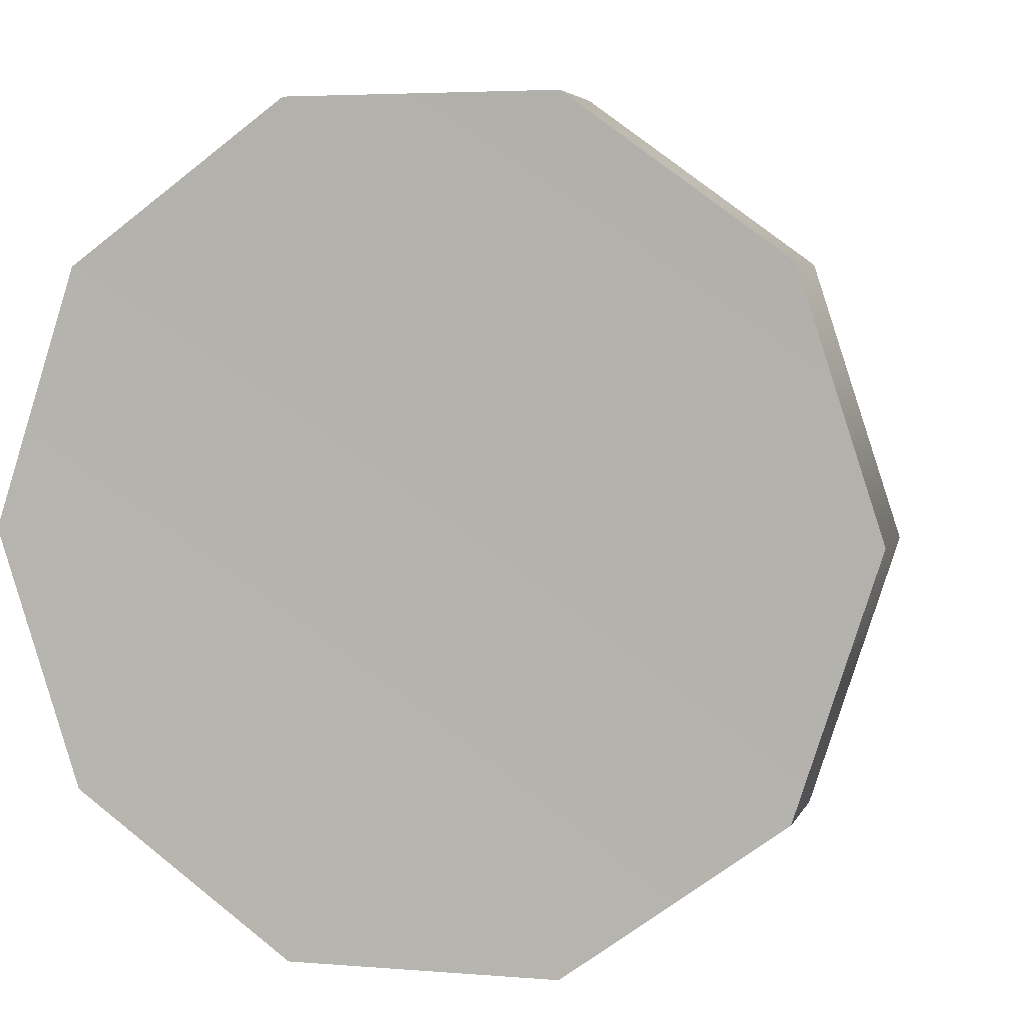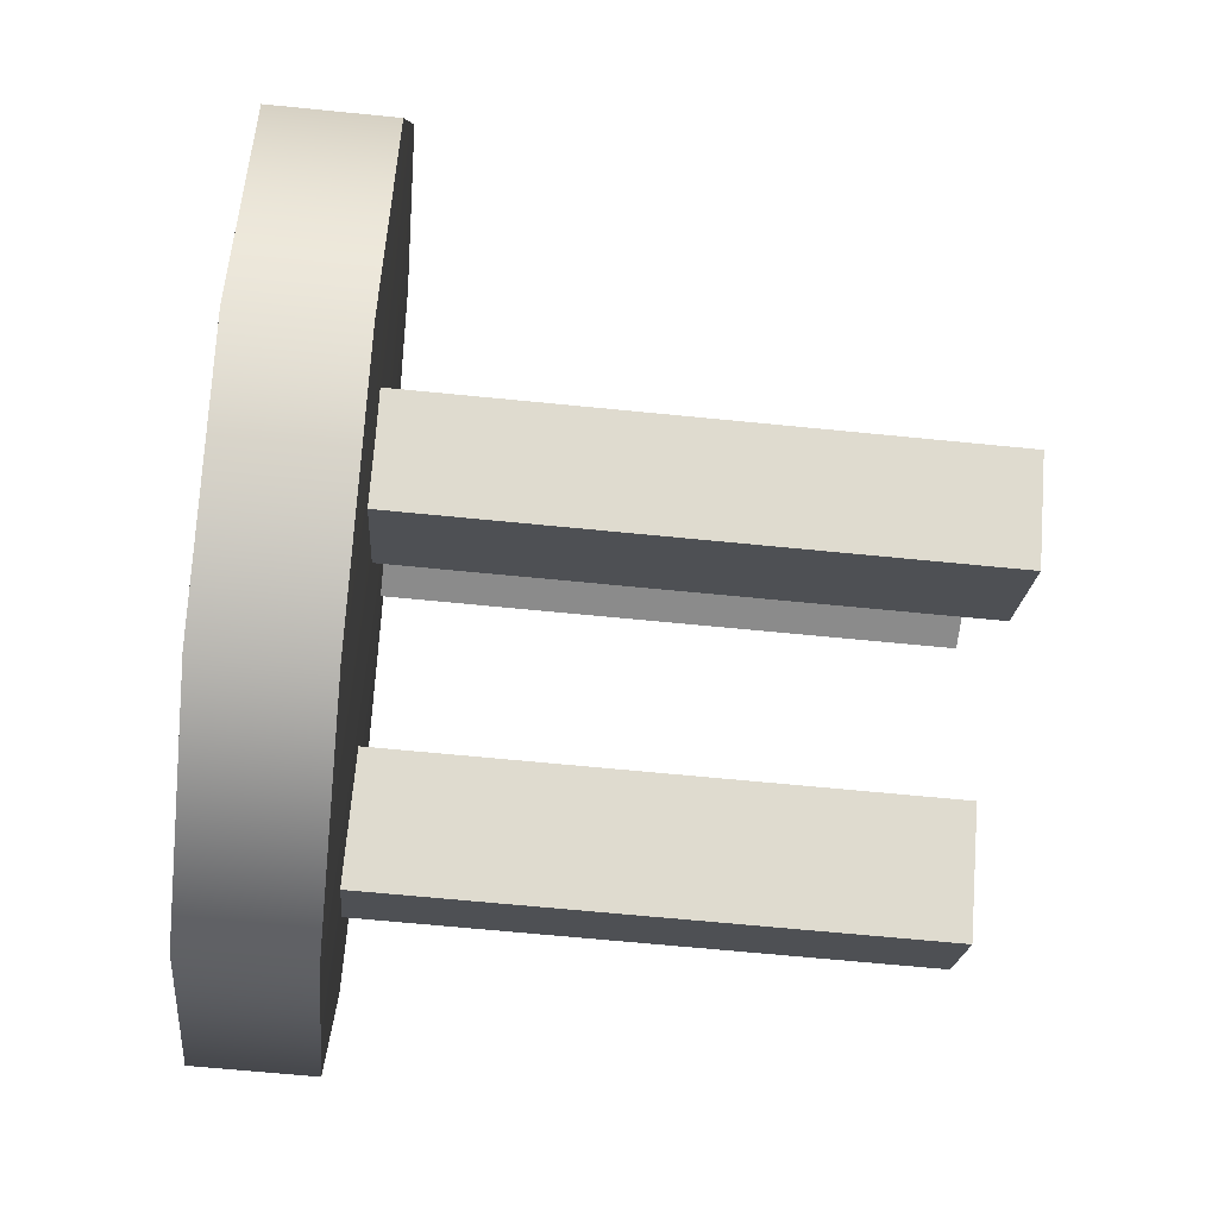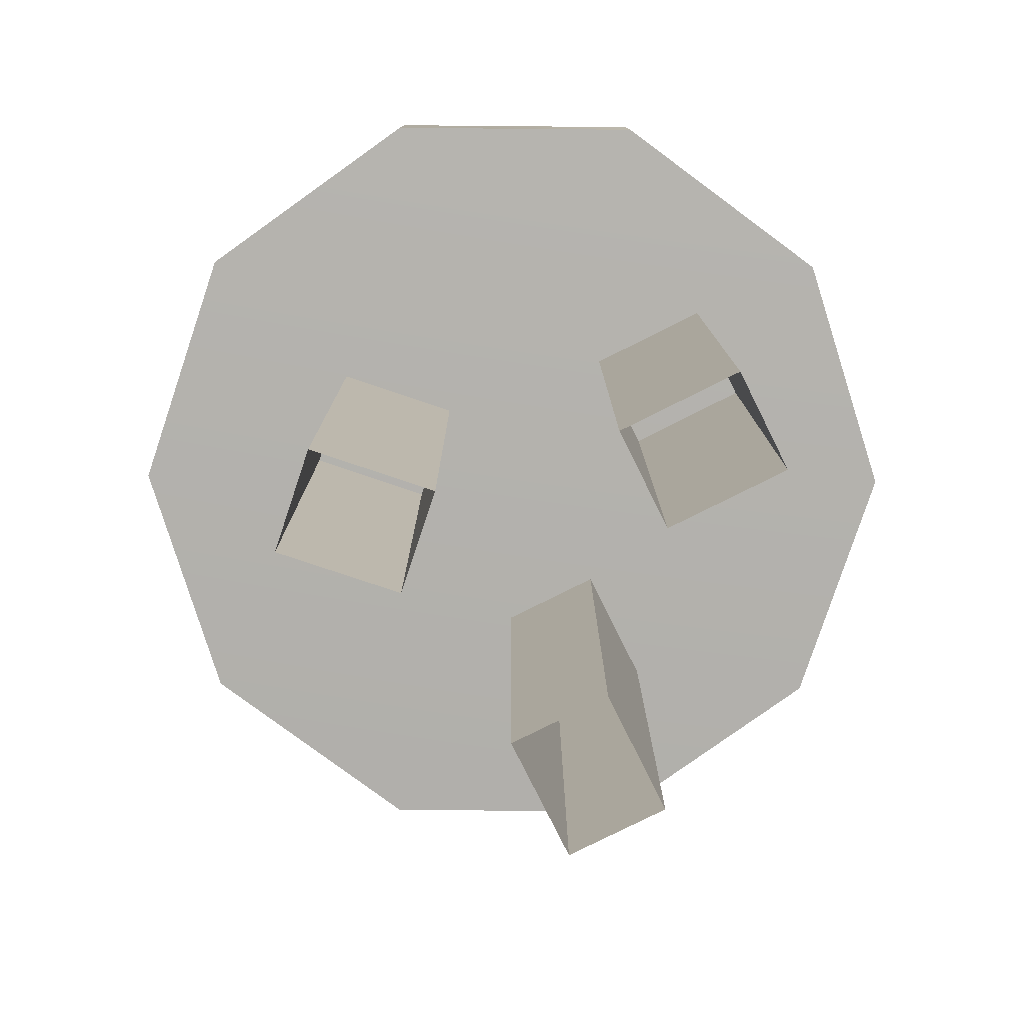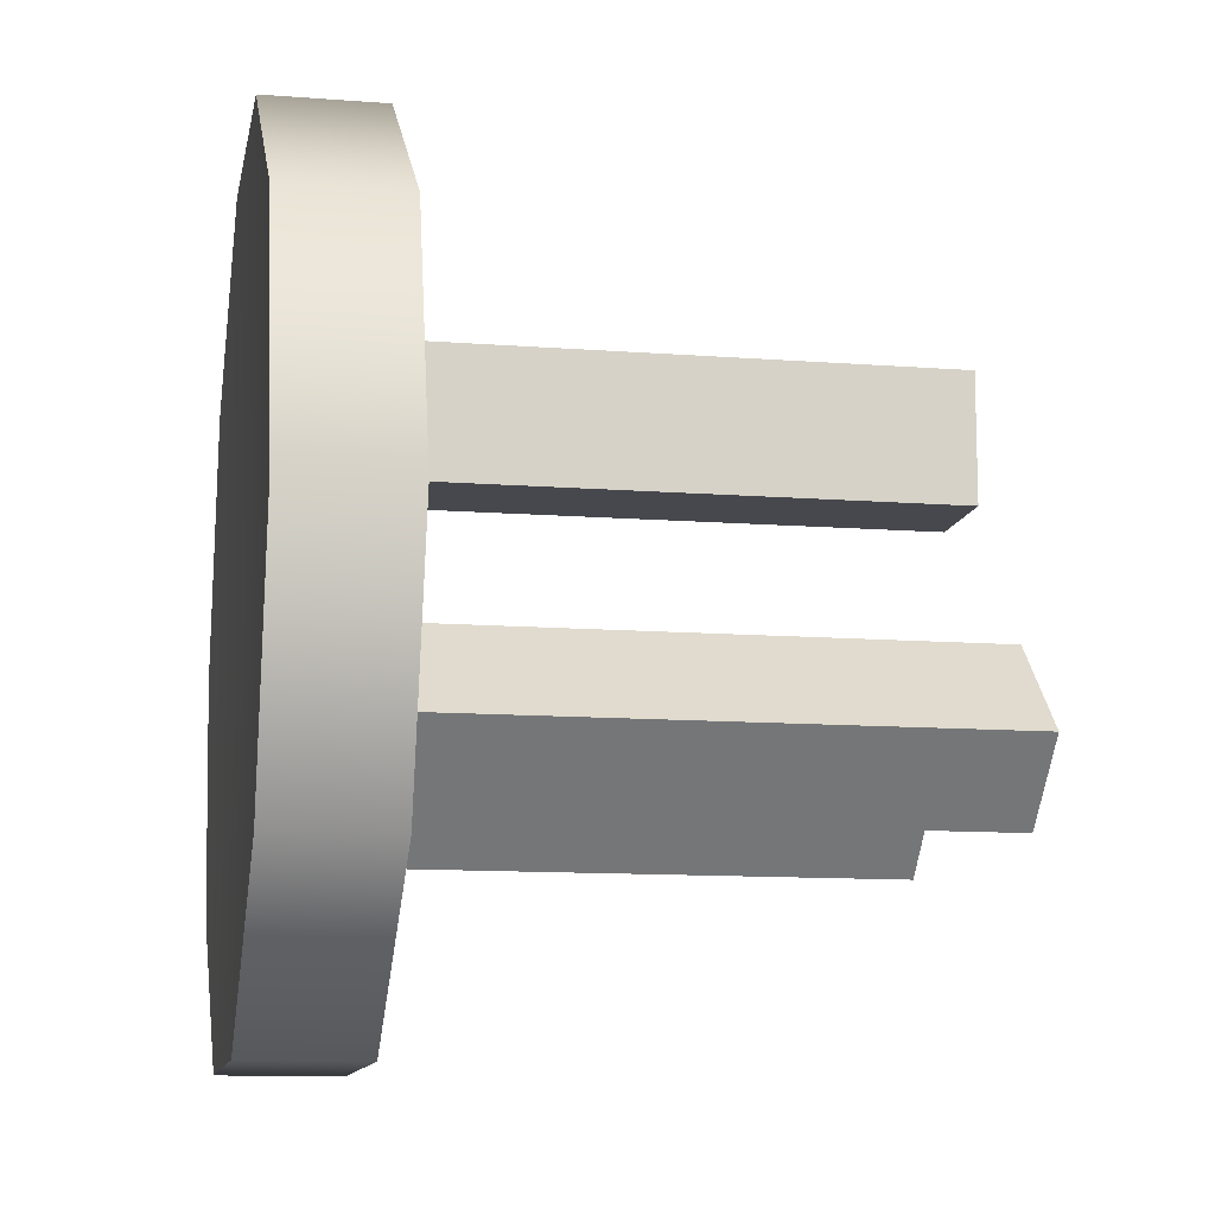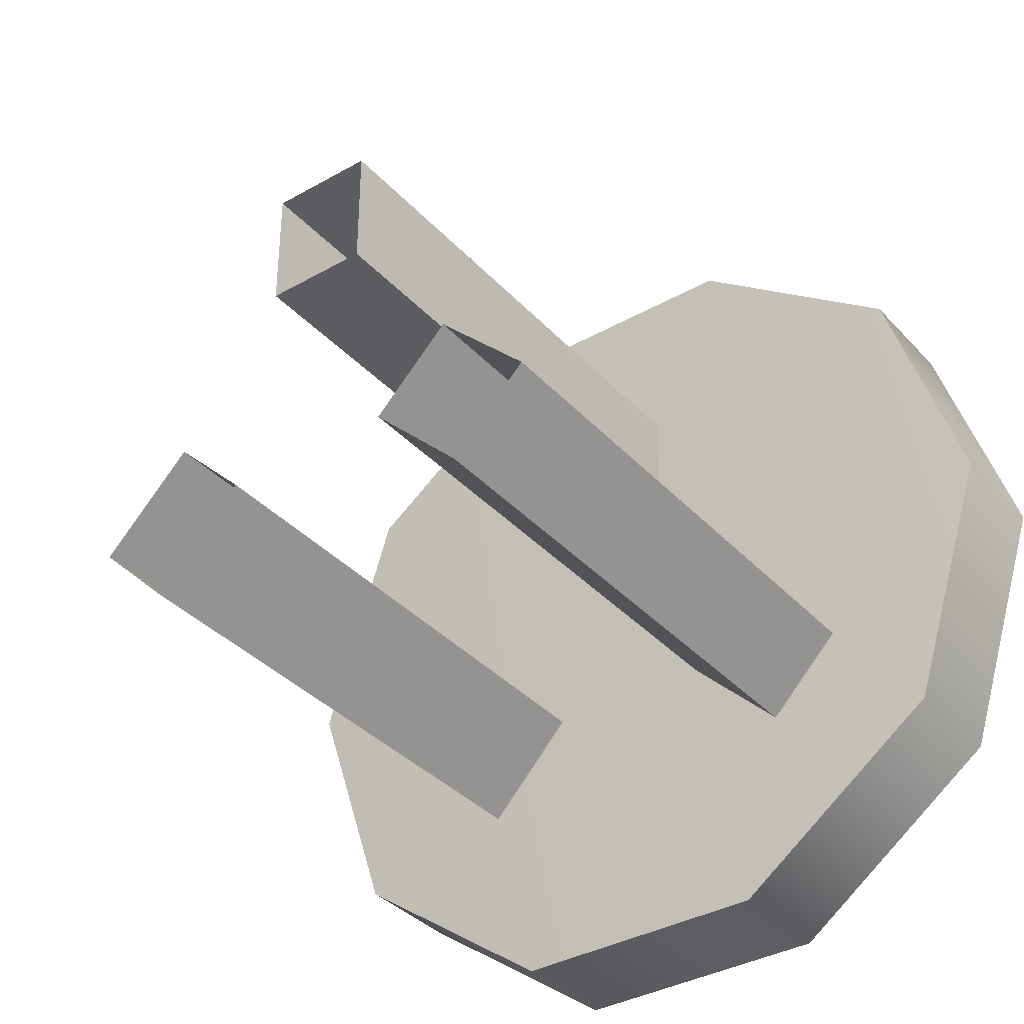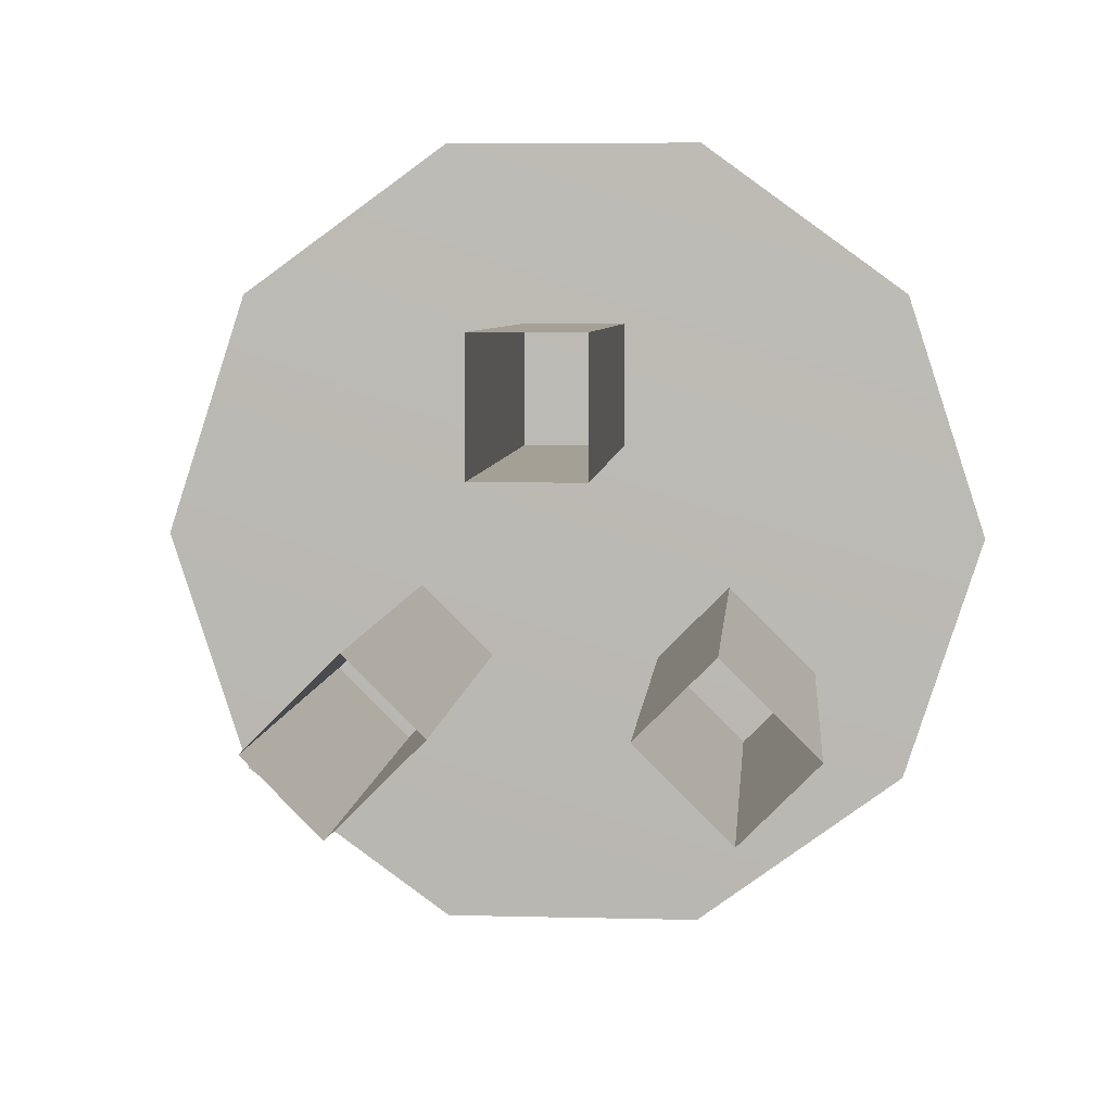
<metadata>
{"format":"obj","ext":"obj","renderer":"f3d","projection":"perspective","resolution":1024,"background":"white","views":[{"elev":4.3,"azim":-165.1,"up":"+Z"},{"elev":-63.9,"azim":-95.8,"up":"+Z"},{"elev":-79.4,"azim":71.5,"up":"+Y"},{"elev":-11.7,"azim":-100.5,"up":"+Z"},{"elev":-36.4,"azim":36.5,"up":"+Z"},{"elev":5.7,"azim":4.7,"up":"+Z"}]}
</metadata>
<code>
v 0.9305 1.2 -0.6721
v 0.4343 1.2 -1.033
v 0.4343 1.47 -1.033
v 0.9305 1.47 -0.6721
v -0.179 1.2 -1.033
v -0.179 1.47 -1.033
v -0.6751 1.2 -0.6721
v -0.6751 1.47 -0.6721
v -0.8647 1.2 -0.08885
v -0.8647 1.47 -0.08885
v -0.6751 1.2 0.4944
v -0.6751 1.47 0.4944
v -0.179 1.2 0.8549
v -0.179 1.47 0.8549
v 0.4343 1.2 0.8549
v 0.4343 1.47 0.8549
v 0.9305 1.2 0.4944
v 0.9305 1.47 0.4944
v 1.12 1.2 -0.08885
v 1.12 1.47 -0.08885
v 0.1277 1.178 -0.08885
v 0.1277 1.448 -0.08885
v 0.2539 -0.05541 0.4249
v 0.2539 1.213 0.4249
v 0.01138 -0.05541 0.4249
v 0.01138 1.213 0.4249
v 0.2539 -0.05541 0.1316
v 0.2539 1.213 0.1316
v 0.01138 -0.05541 0.1316
v 0.01138 1.213 0.1316
v 0.5448 1.213 -0.5883
v 0.5448 -0.05541 -0.5883
v 0.7163 1.213 -0.4168
v 0.7163 -0.05541 -0.4168
v 0.3374 1.213 -0.3809
v 0.3374 -0.05541 -0.3809
v 0.5089 1.213 -0.2094
v 0.5089 -0.05541 -0.2094
v -0.4458 -0.05541 -0.4168
v -0.4458 1.213 -0.4168
v -0.2743 -0.05541 -0.5883
v -0.2743 1.213 -0.5883
v -0.2385 -0.05541 -0.2094
v -0.2385 1.213 -0.2094
v -0.06699 -0.05541 -0.3809
v -0.06699 1.213 -0.3809
f 24 25 23
f 30 25 26
f 30 27 29
f 24 27 28
f 31 36 35
f 33 32 31
f 37 36 38
f 37 34 33
f 42 39 40
f 42 45 41
f 44 45 46
f 40 43 44
f 24 26 25
f 30 29 25
f 30 28 27
f 24 23 27
f 31 32 36
f 33 34 32
f 37 35 36
f 37 38 34
f 42 41 39
f 42 46 45
f 44 43 45
f 40 39 43
f 1 3 4
f 5 3 2
f 7 6 5
f 9 8 7
f 11 10 9
f 13 12 11
f 15 14 13
f 17 16 15
f 17 20 18
f 19 4 20
f 2 1 21
f 5 2 21
f 7 5 21
f 9 7 21
f 11 9 21
f 13 11 21
f 15 13 21
f 17 15 21
f 19 17 21
f 1 19 21
f 4 3 22
f 3 6 22
f 6 8 22
f 8 10 22
f 10 12 22
f 12 14 22
f 14 16 22
f 16 18 22
f 18 20 22
f 20 4 22
f 1 2 3
f 5 6 3
f 7 8 6
f 9 10 8
f 11 12 10
f 13 14 12
f 15 16 14
f 17 18 16
f 17 19 20
f 19 1 4

</code>
